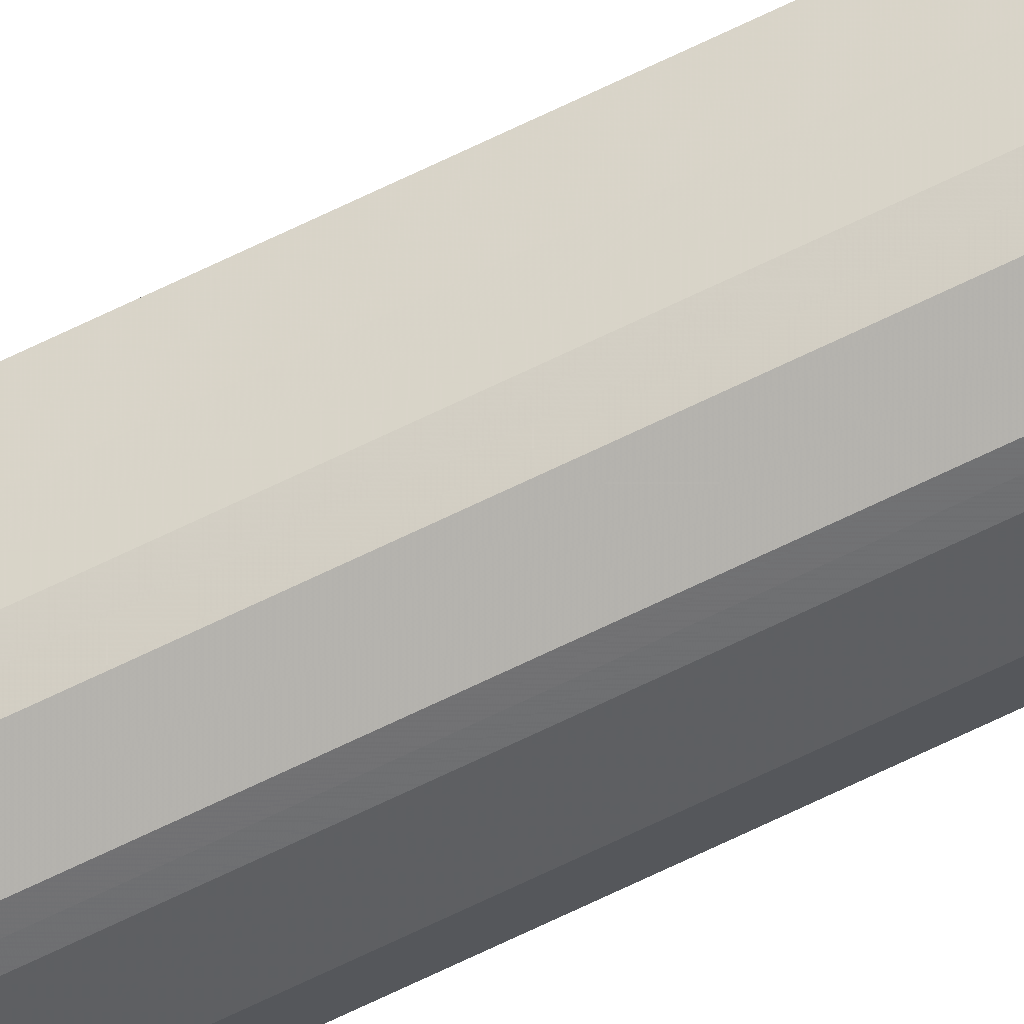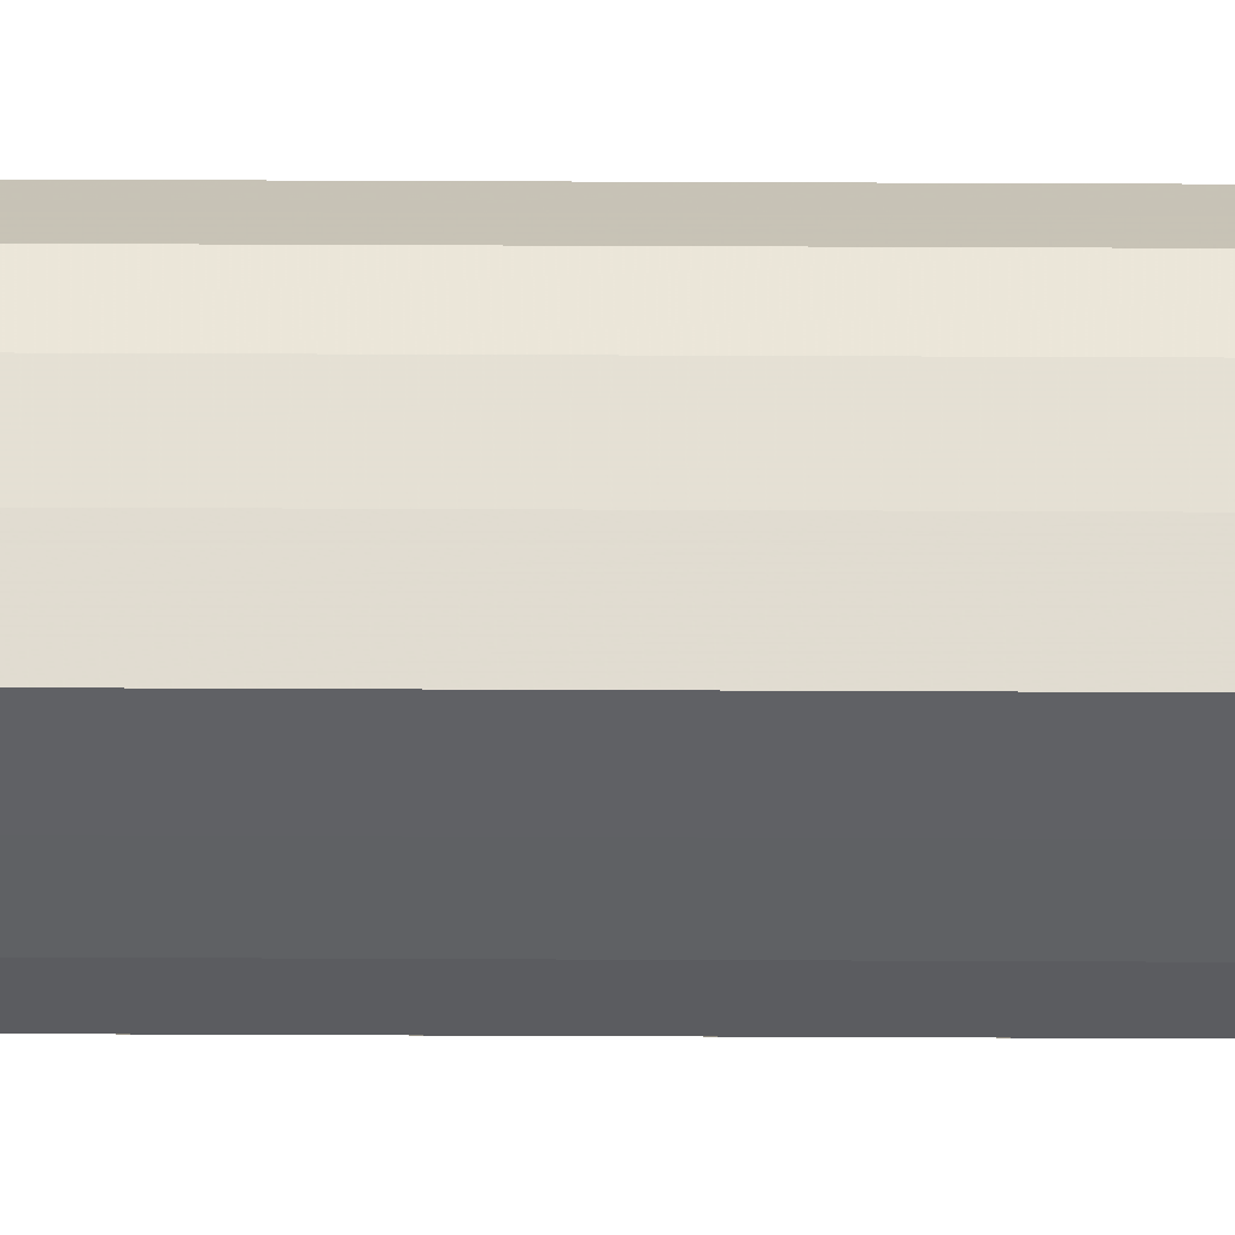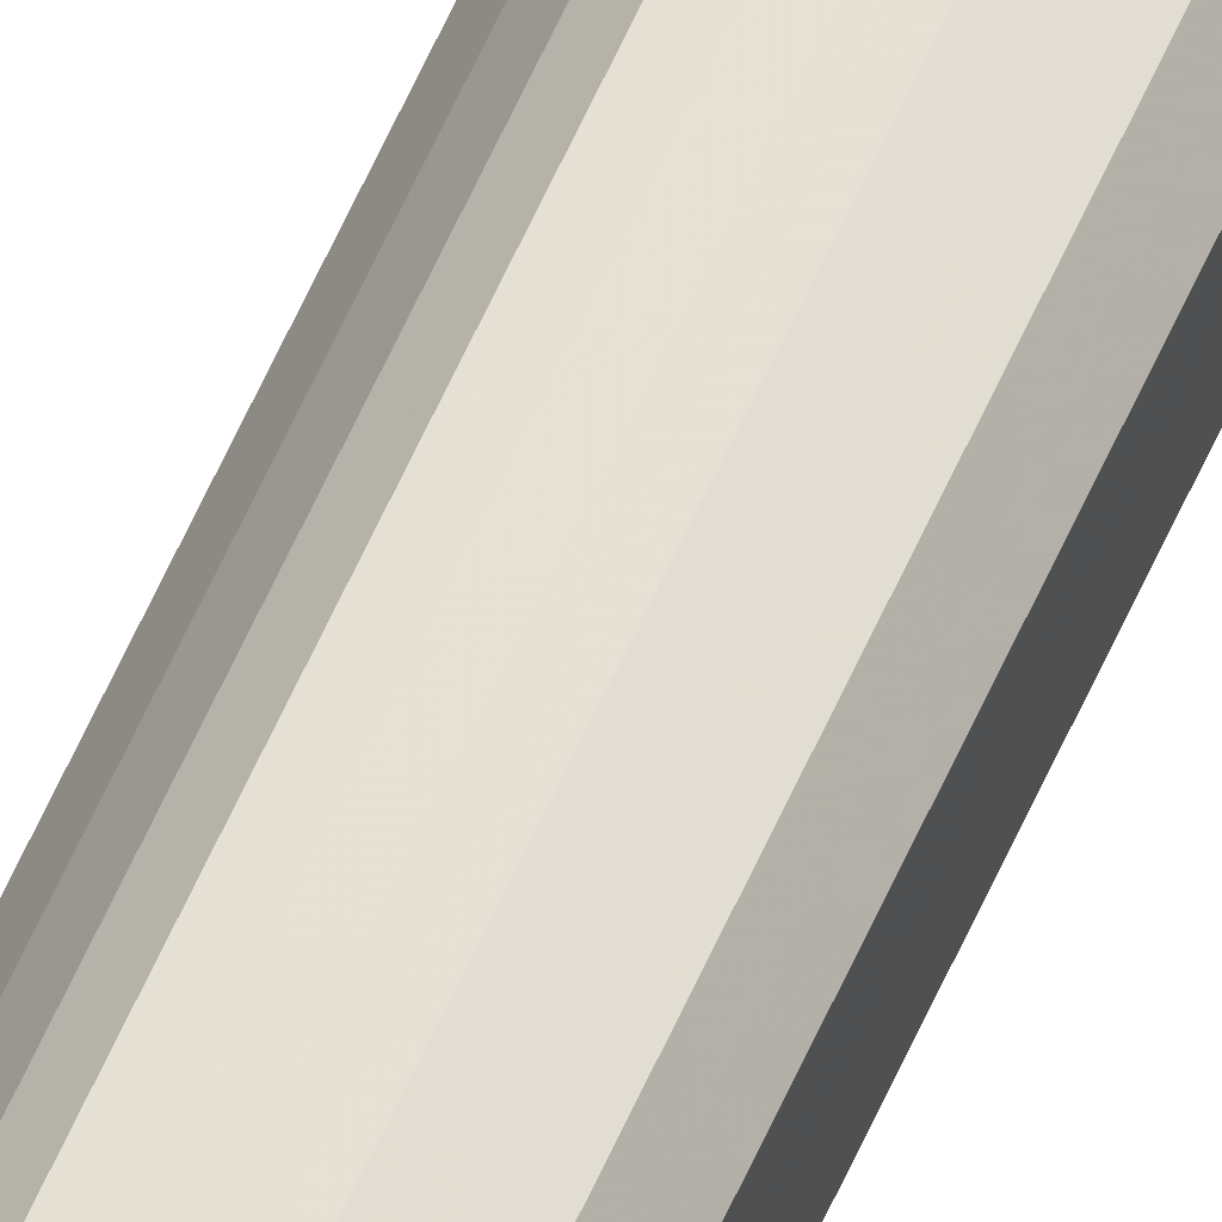
<metadata>
{"format":"obj","ext":"obj","renderer":"f3d","projection":"perspective","resolution":1024,"background":"white","views":[{"elev":-71.9,"azim":-64.5,"up":"+Z"},{"elev":9.5,"azim":-88.6,"up":"+Z"},{"elev":52.3,"azim":21.8,"up":"+Z"}]}
</metadata>
<code>
o 5882
v 2220 1876 17.94
v 2220 1876 17.94
v 2220 1883 17.94
v 2220 1876 17.93
v 2220 1883 17.94
v 2220 1876 17.94
v 2220 1883 17.94
v 2220 1876 17.91
v 2220 1883 17.93
v 2220 1876 17.93
v 2220 1883 17.93
v 2220 1876 17.9
v 2220 1883 17.91
v 2220 1876 17.91
v 2220 1883 17.91
v 2220 1876 17.88
v 2220 1883 17.9
v 2220 1876 17.9
v 2220 1883 17.9
v 2220 1876 17.86
v 2220 1883 17.88
v 2220 1876 17.88
v 2220 1883 17.88
v 2220 1876 17.85
v 2220 1883 17.86
v 2220 1876 17.86
v 2220 1883 17.86
v 2220 1876 17.85
v 2220 1883 17.85
v 2220 1876 17.85
v 2220 1883 17.85
v 2220 1883 17.85
v 2220 1883 17.94
v 2220 1876 17.94
v 2220 1883 17.94
v 2220 1876 17.93
v 2220 1883 17.93
v 2220 1883 17.94
v 2220 1876 17.94
v 2220 1883 17.93
v 2220 1876 17.94
v 2220 1876 17.91
v 2220 1883 17.91
v 2220 1883 17.91
v 2220 1876 17.93
v 2220 1883 17.9
v 2220 1876 17.91
v 2220 1876 17.9
v 2220 1883 17.9
v 2220 1883 17.88
v 2220 1876 17.9
v 2220 1883 17.86
v 2220 1876 17.88
v 2220 1876 17.88
v 2220 1883 17.88
v 2220 1883 17.85
v 2220 1876 17.86
v 2220 1883 17.85
v 2220 1876 17.85
v 2220 1876 17.86
v 2220 1883 17.86
v 2220 1883 17.85
v 2220 1876 17.85
v 2220 1876 17.85
v 2220 1876 17.9
v 2220 1876 17.94
v 2220 1876 17.94
v 2220 1876 17.93
v 2220 1876 17.94
v 2220 1876 17.91
v 2220 1876 17.93
v 2220 1876 17.9
v 2220 1876 17.91
v 2220 1876 17.88
v 2220 1876 17.9
v 2220 1876 17.86
v 2220 1876 17.88
v 2220 1876 17.85
v 2220 1876 17.86
v 2220 1876 17.85
v 2220 1876 17.85
v 2220 1883 17.9
v 2220 1883 17.94
v 2220 1883 17.94
v 2220 1883 17.94
v 2220 1883 17.93
v 2220 1883 17.93
v 2220 1883 17.91
v 2220 1883 17.91
v 2220 1883 17.9
v 2220 1883 17.9
v 2220 1883 17.88
v 2220 1883 17.88
v 2220 1883 17.86
v 2220 1883 17.86
v 2220 1883 17.85
v 2220 1883 17.85
v 2220 1883 17.85
f 1 2 3
f 2 4 5
f 6 1 7
f 4 8 9
f 10 6 11
f 8 12 13
f 14 10 15
f 12 16 17
f 18 14 19
f 16 20 21
f 22 18 23
f 20 24 25
f 26 22 27
f 24 28 29
f 30 26 31
f 28 30 32
f 33 34 35
f 35 36 37
f 38 39 33
f 40 41 38
f 37 42 43
f 44 45 40
f 46 47 44
f 43 48 49
f 50 51 46
f 52 53 50
f 49 54 55
f 56 57 52
f 58 59 56
f 55 60 61
f 62 63 58
f 61 64 62
f 65 66 67
f 65 68 66
f 65 67 69
f 65 70 68
f 65 69 71
f 65 72 70
f 65 71 73
f 65 74 72
f 65 73 75
f 65 76 74
f 65 75 77
f 65 78 76
f 65 77 79
f 65 80 78
f 65 79 81
f 65 81 80
f 82 83 84
f 82 85 83
f 82 84 86
f 82 87 85
f 82 86 88
f 82 89 87
f 82 88 90
f 82 91 89
f 82 90 92
f 82 93 91
f 82 92 94
f 82 95 93
f 82 94 96
f 82 97 95
f 82 96 98
f 82 98 97

</code>
